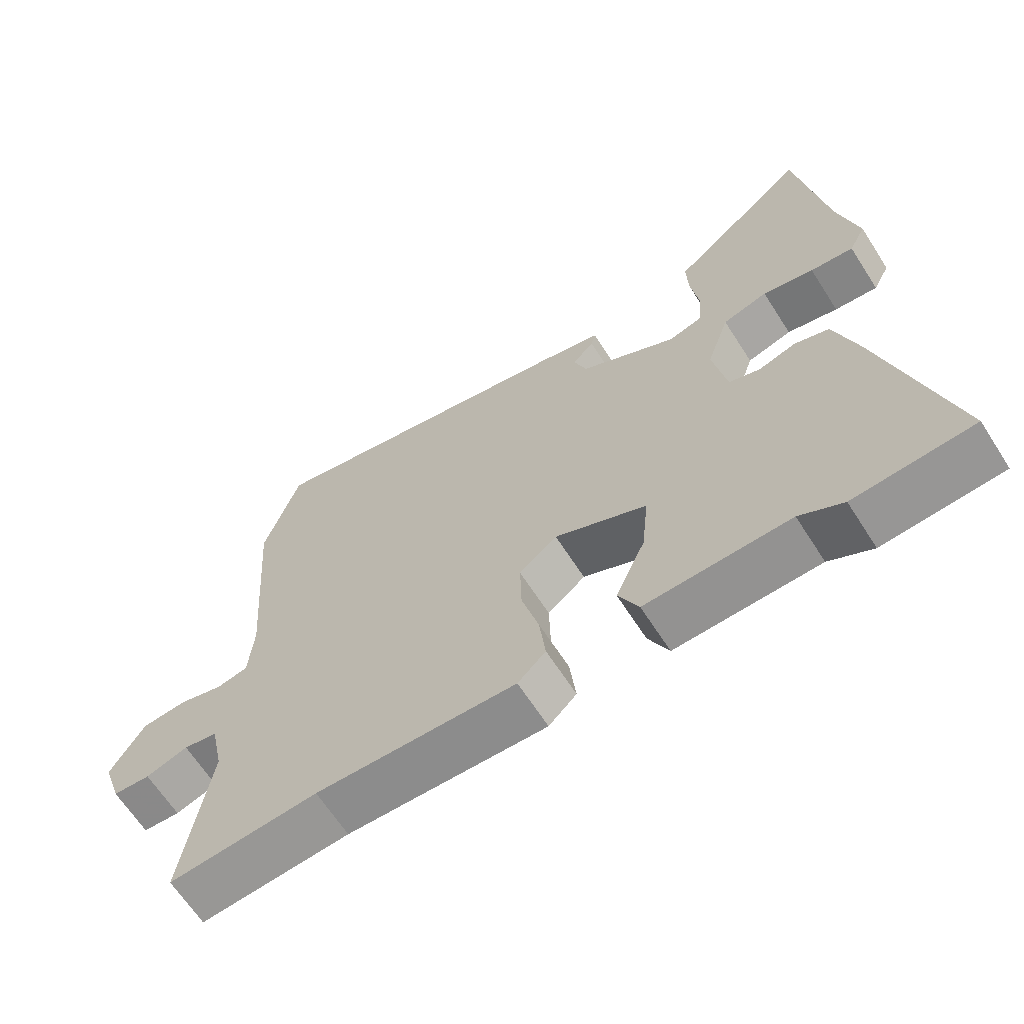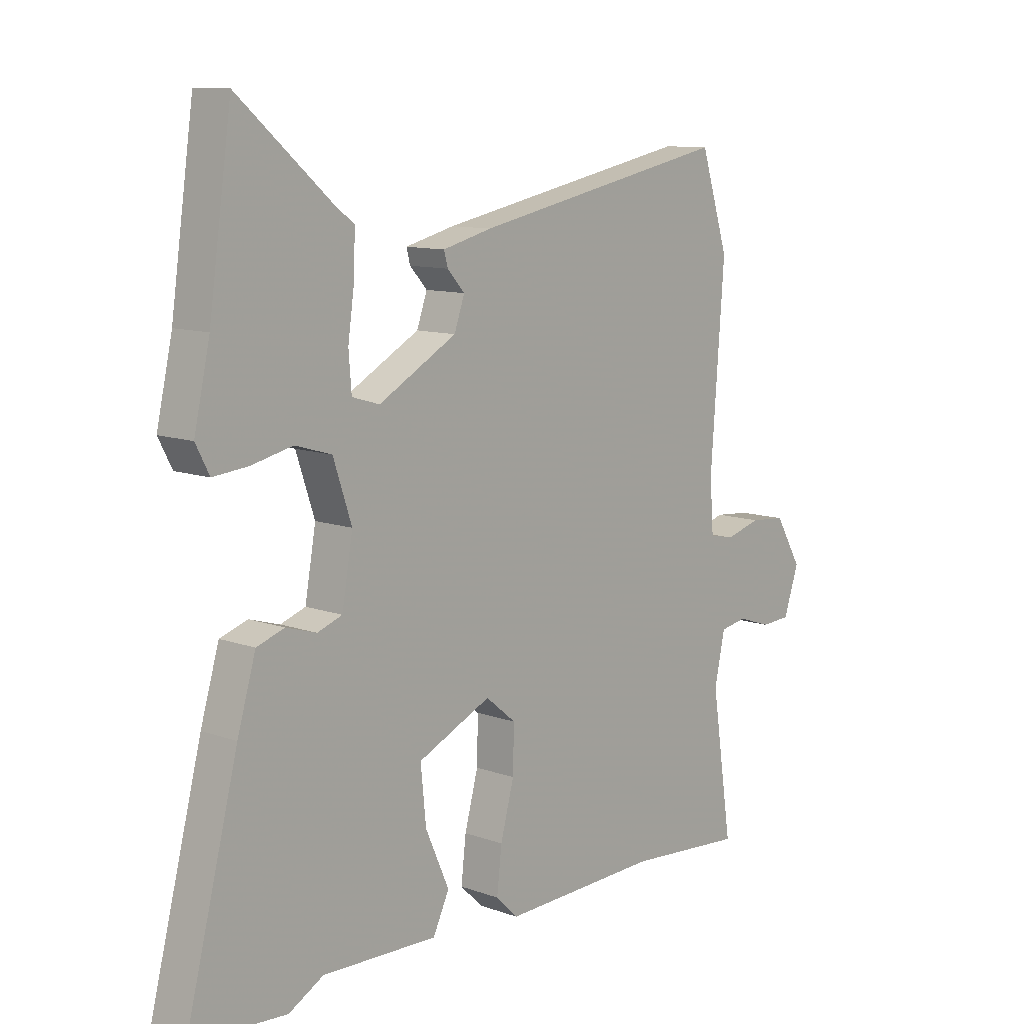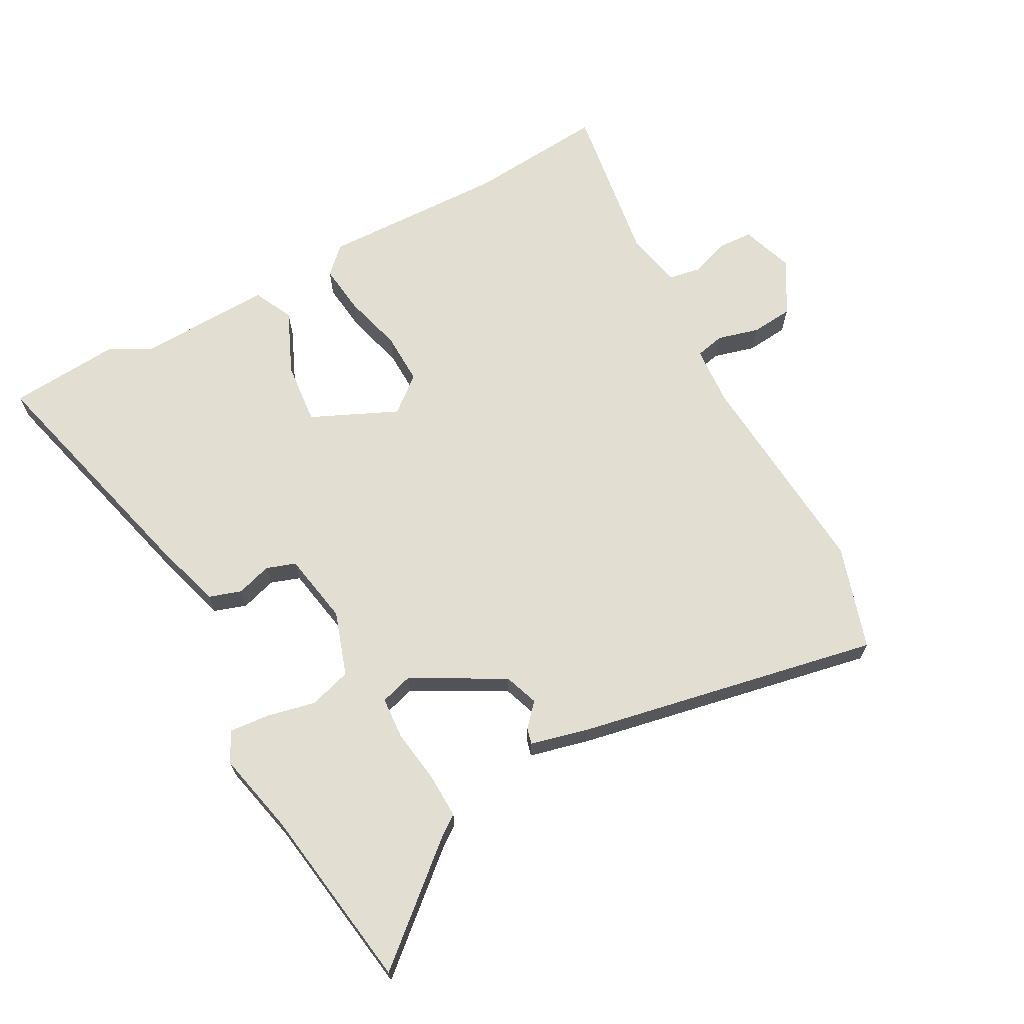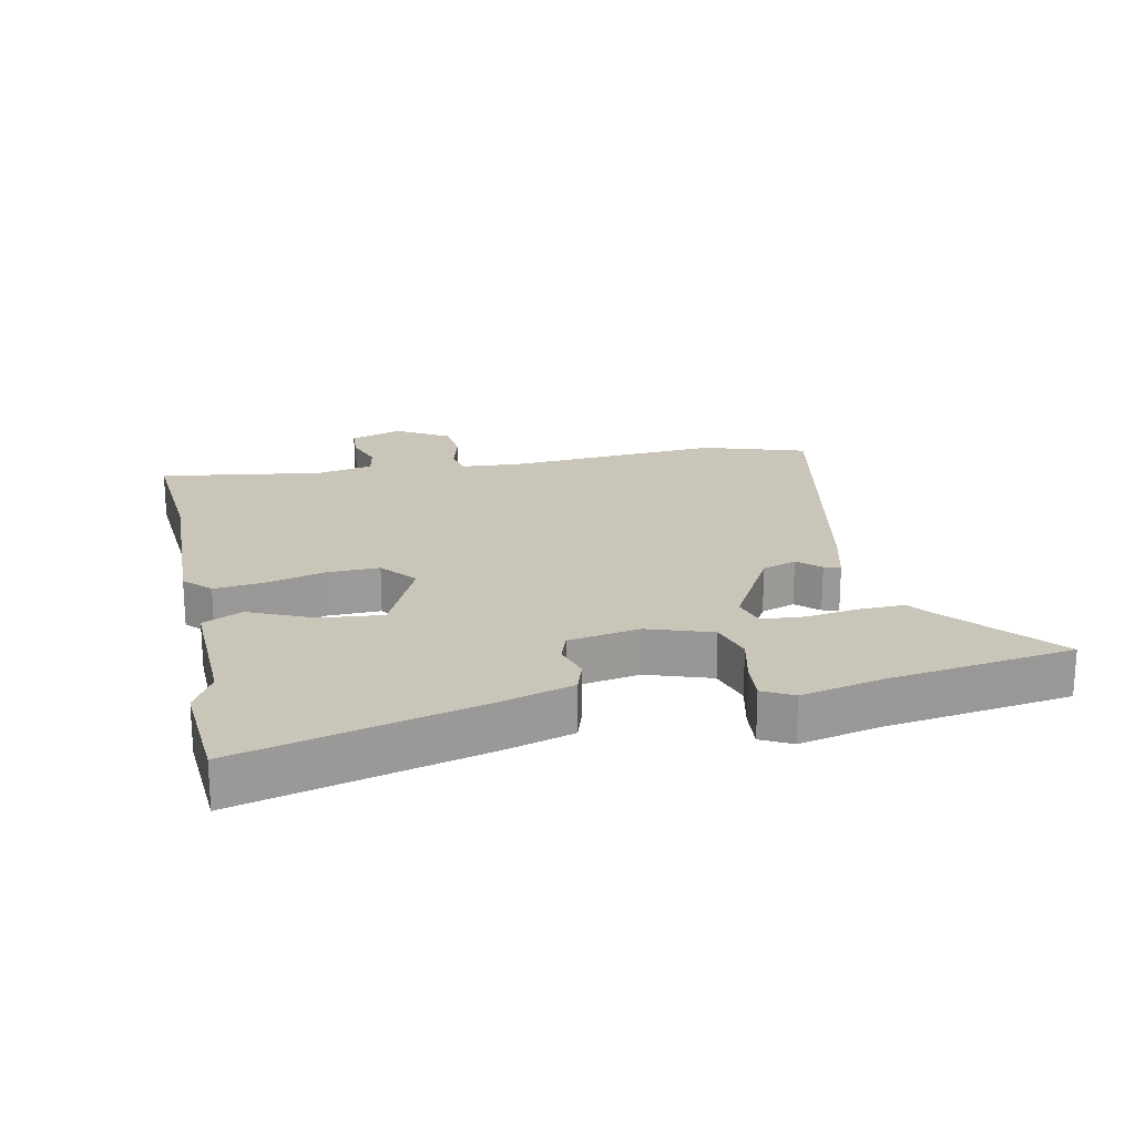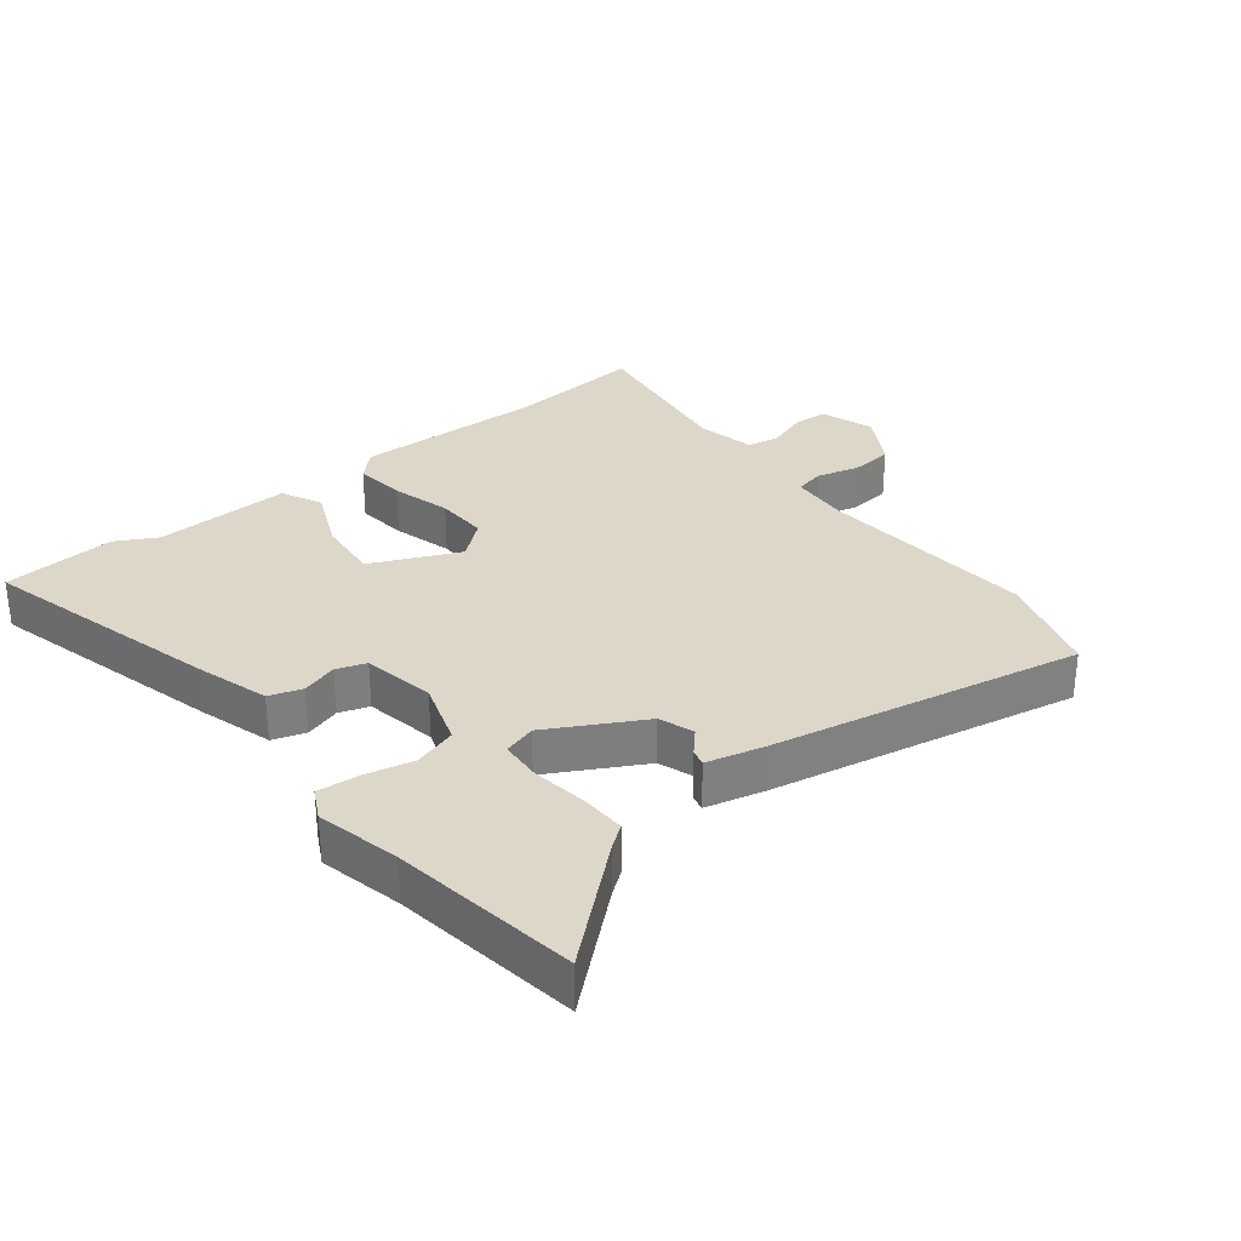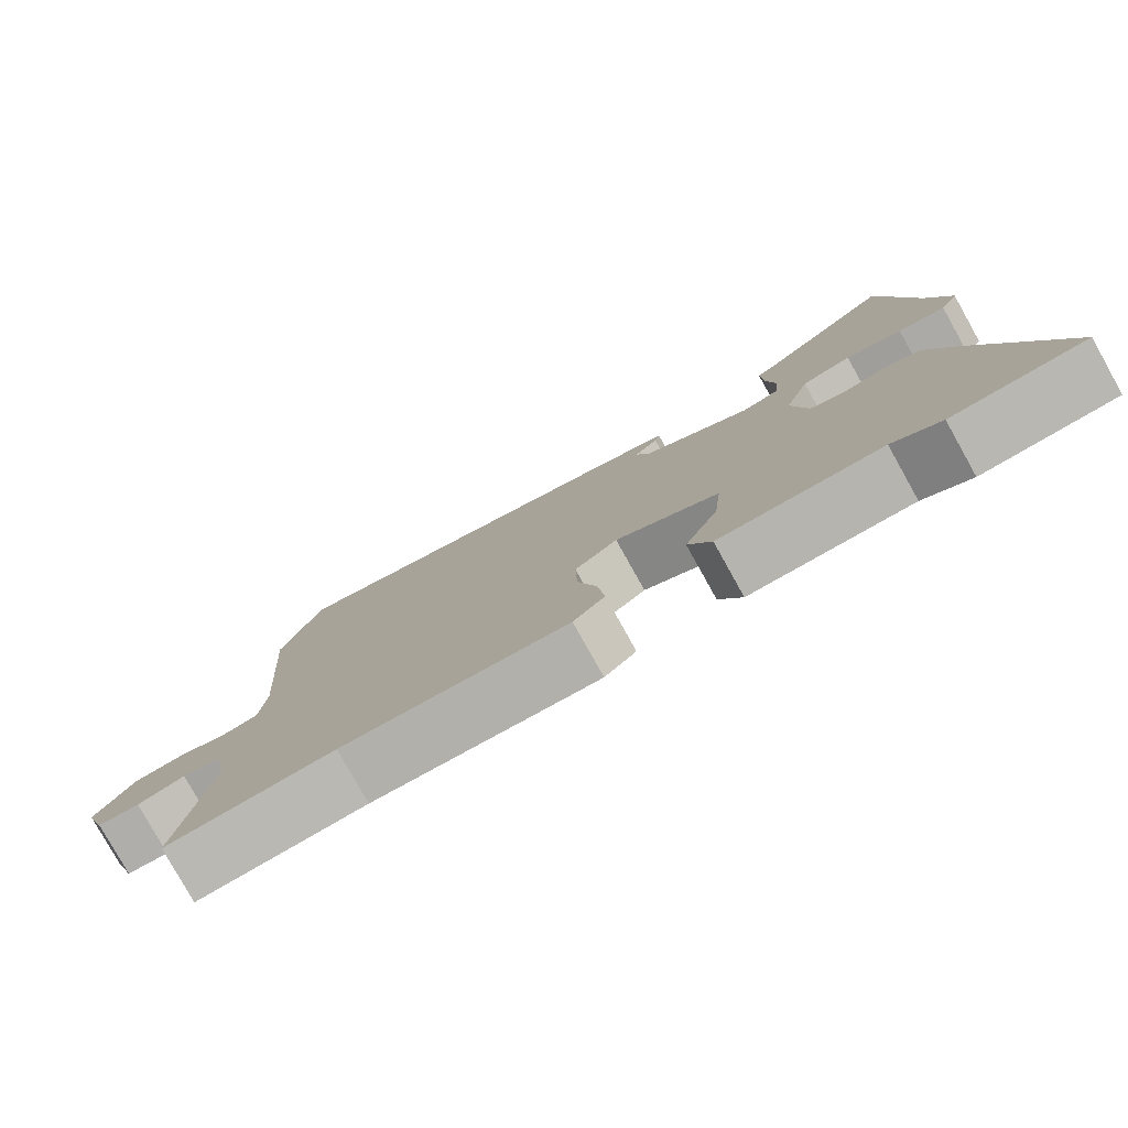
<metadata>
{"format":"obj","ext":"obj","renderer":"f3d","projection":"perspective","resolution":1024,"background":"white","views":[{"elev":-65.3,"azim":-147.3,"up":"+Z"},{"elev":10.7,"azim":-48.2,"up":"+Z"},{"elev":67.5,"azim":-28.7,"up":"+Y"},{"elev":20.6,"azim":-101.8,"up":"+Y"},{"elev":30.9,"azim":-38.7,"up":"+Y"},{"elev":-79.6,"azim":-150.8,"up":"+Z"}]}
</metadata>
<code>
v 0.556 0.07 -0.505
v 0.338 0.07 -0.487
v 0.045 0.07 -0.496
v 0.004 0.07 -0.456
v 0.013 0.07 -0.377
v 0.038 0.07 -0.284
v 0.04 0.07 -0.202
v -0.016 0.07 -0.156
v -0.152 0.07 -0.218
v -0.142 0.07 -0.317
v -0.098 0.07 -0.416
v -0.128 0.07 -0.479
v -0.341 0.07 -0.472
v -0.405 0.07 -0.507
v -0.581 0.07 -0.494
v -0.484 0.07 -0.118
v -0.45 0.07 -0.003
v -0.399 0.07 0.014
v -0.343 0.07 -0.003
v -0.297 0.07 0.013
v -0.277 0.07 0.126
v -0.311 0.07 0.227
v -0.378 0.07 0.247
v -0.454 0.07 0.23
v -0.518 0.07 0.224
v -0.543 0.07 0.272
v -0.514 0.07 0.402
v -0.472 0.07 0.693
v -0.3 0.07 0.545
v -0.266 0.07 0.52
v -0.268 0.07 0.449
v -0.28 0.07 0.364
v -0.275 0.07 0.298
v -0.224 0.07 0.283
v -0.08 0.07 0.363
v -0.061 0.07 0.417
v -0.093 0.07 0.452
v -0.1 0.07 0.478
v -0.009 0.07 0.501
v 0.469 0.07 0.597
v 0.521 0.07 0.434
v 0.496 0.07 0.094
v 0.503 0.07 0
v 0.549 0.07 -0.01
v 0.615 0.07 0.008
v 0.681 0.07 0.002
v 0.731 0.07 -0.082
v 0.703 0.07 -0.165
v 0.648 0.07 -0.168
v 0.586 0.07 -0.147
v 0.536 0.07 -0.156
v 0.517 0.07 -0.247
v 0.556 0 -0.505
v 0.338 0 -0.487
v 0.045 0 -0.496
v 0.004 0 -0.456
v 0.013 0 -0.377
v 0.038 0 -0.284
v 0.04 0 -0.202
v -0.016 0 -0.156
v -0.152 0 -0.218
v -0.142 0 -0.317
v -0.098 0 -0.416
v -0.128 0 -0.479
v -0.341 0 -0.472
v -0.405 0 -0.507
v -0.581 0 -0.494
v -0.484 0 -0.118
v -0.45 0 -0.003
v -0.399 0 0.014
v -0.343 0 -0.003
v -0.297 0 0.013
v -0.277 0 0.126
v -0.311 0 0.227
v -0.378 0 0.247
v -0.454 0 0.23
v -0.518 0 0.224
v -0.543 0 0.272
v -0.514 0 0.402
v -0.472 0 0.693
v -0.3 0 0.545
v -0.266 0 0.52
v -0.268 0 0.449
v -0.28 0 0.364
v -0.275 0 0.298
v -0.224 0 0.283
v -0.08 0 0.363
v -0.061 0 0.417
v -0.093 0 0.452
v -0.1 0 0.478
v -0.009 0 0.501
v 0.469 0 0.597
v 0.521 0 0.434
v 0.496 0 0.094
v 0.503 0 0
v 0.549 0 -0.01
v 0.615 0 0.008
v 0.681 0 0.002
v 0.731 0 -0.082
v 0.703 0 -0.165
v 0.648 0 -0.168
v 0.586 0 -0.147
v 0.536 0 -0.156
v 0.517 0 -0.247
f 47 48 49 50
f 47 50 51
f 44 45 46 47
f 43 44 47 51
f 39 40 41 42
f 39 42 43
f 36 37 38 39
f 35 36 39 43
f 34 35 43 51
f 29 30 31 32
f 27 28 29 32
f 27 32 33
f 26 27 33
f 23 24 25 26
f 23 26 33 34
f 16 17 18 19
f 16 19 20
f 13 14 15 16
f 13 16 20
f 10 11 12 13
f 9 10 13 20
f 8 9 20 21
f 3 4 5 6
f 2 3 6 7
f 52 1 2 7
f 22 23 34
f 22 34 51 52
f 21 22 52
f 7 8 21 52
f 102 101 100 99
f 103 102 99
f 99 98 97 96
f 103 99 96 95
f 94 93 92 91
f 95 94 91
f 91 90 89 88
f 95 91 88 87
f 103 95 87 86
f 84 83 82 81
f 84 81 80 79
f 85 84 79
f 85 79 78
f 78 77 76 75
f 86 85 78 75
f 71 70 69 68
f 72 71 68
f 68 67 66 65
f 72 68 65
f 65 64 63 62
f 72 65 62 61
f 73 72 61 60
f 58 57 56 55
f 59 58 55 54
f 59 54 53 104
f 86 75 74
f 104 103 86 74
f 104 74 73
f 104 73 60 59
f 1 53 54 2
f 2 54 55 3
f 3 55 56 4
f 4 56 57 5
f 5 57 58 6
f 6 58 59 7
f 7 59 60 8
f 8 60 61 9
f 9 61 62 10
f 10 62 63 11
f 11 63 64 12
f 12 64 65 13
f 13 65 66 14
f 14 66 67 15
f 15 67 68 16
f 16 68 69 17
f 17 69 70 18
f 18 70 71 19
f 19 71 72 20
f 20 72 73 21
f 21 73 74 22
f 22 74 75 23
f 23 75 76 24
f 24 76 77 25
f 25 77 78 26
f 26 78 79 27
f 27 79 80 28
f 28 80 81 29
f 29 81 82 30
f 30 82 83 31
f 31 83 84 32
f 32 84 85 33
f 33 85 86 34
f 34 86 87 35
f 35 87 88 36
f 36 88 89 37
f 37 89 90 38
f 38 90 91 39
f 39 91 92 40
f 40 92 93 41
f 41 93 94 42
f 42 94 95 43
f 43 95 96 44
f 44 96 97 45
f 45 97 98 46
f 46 98 99 47
f 47 99 100 48
f 48 100 101 49
f 49 101 102 50
f 50 102 103 51
f 51 103 104 52
f 52 104 53 1

</code>
